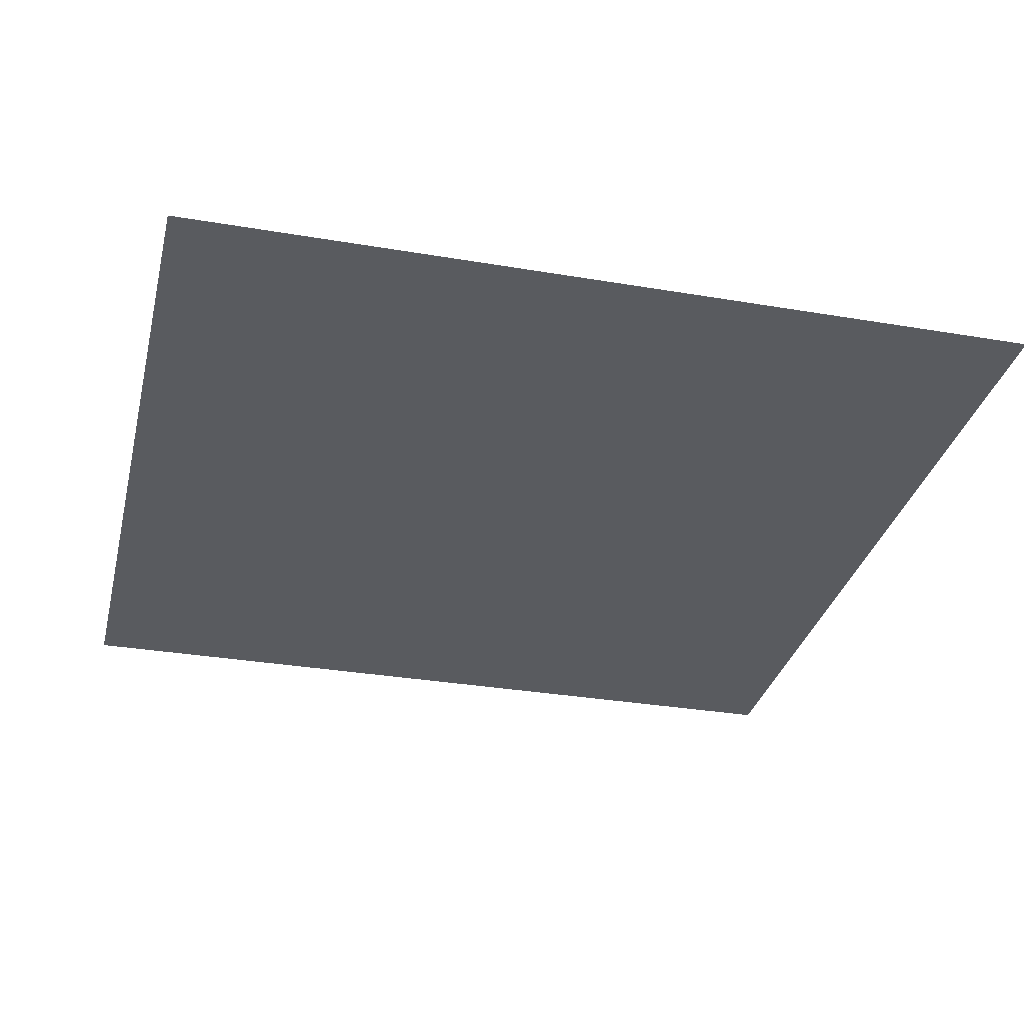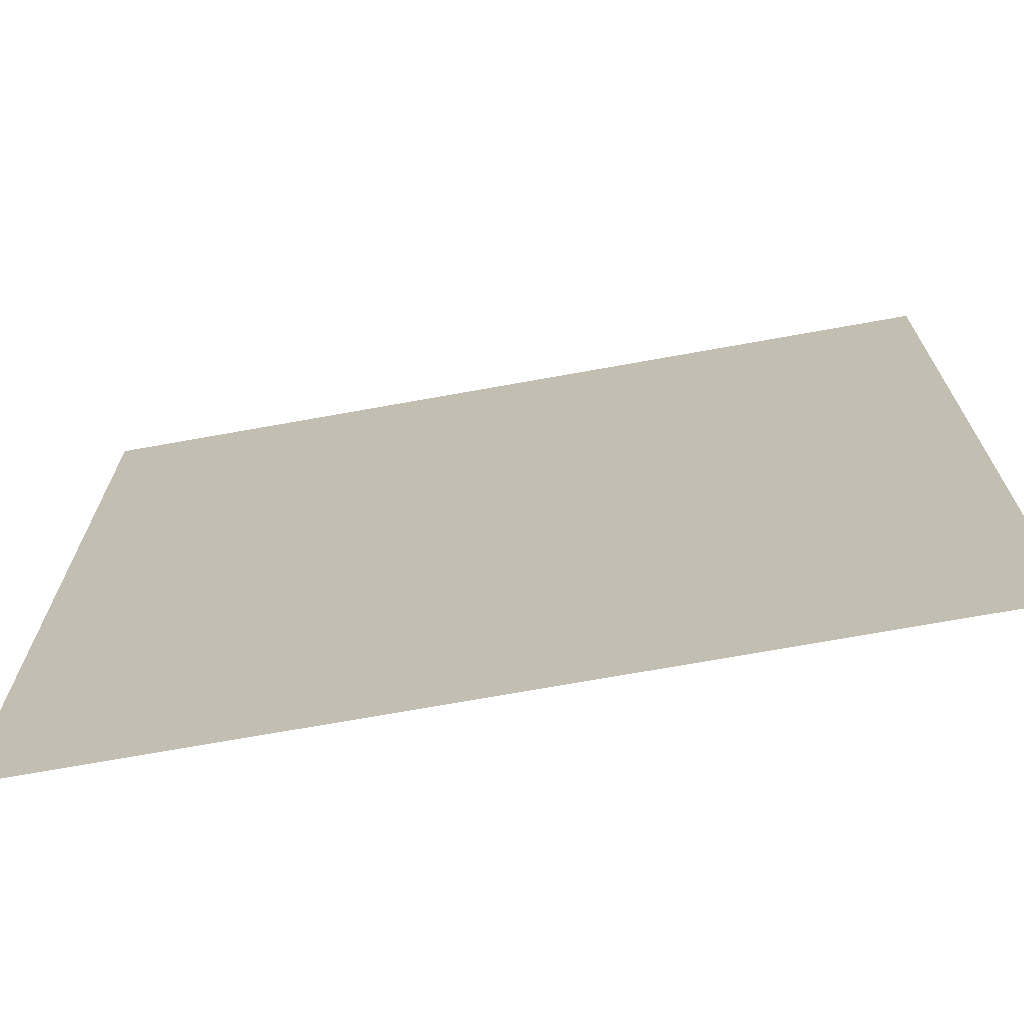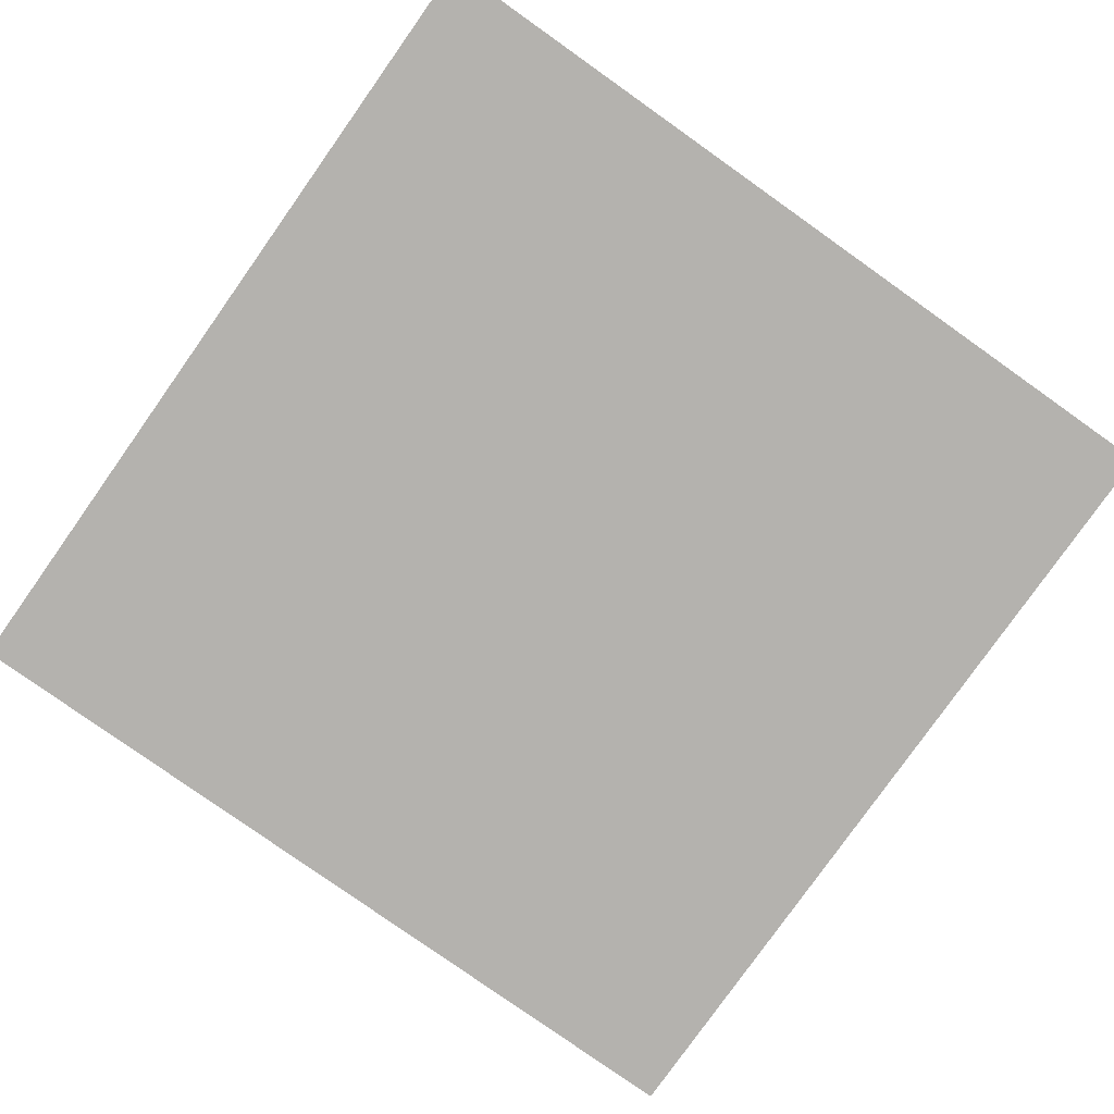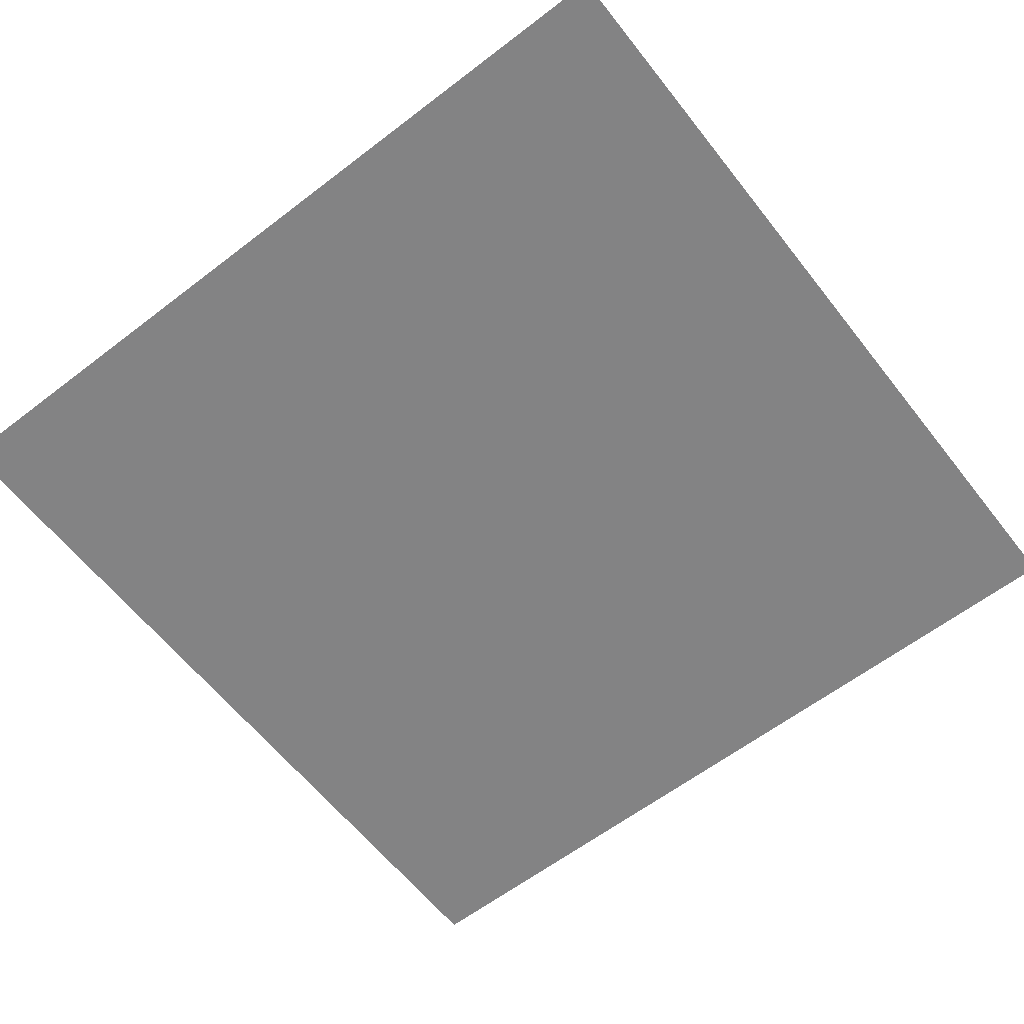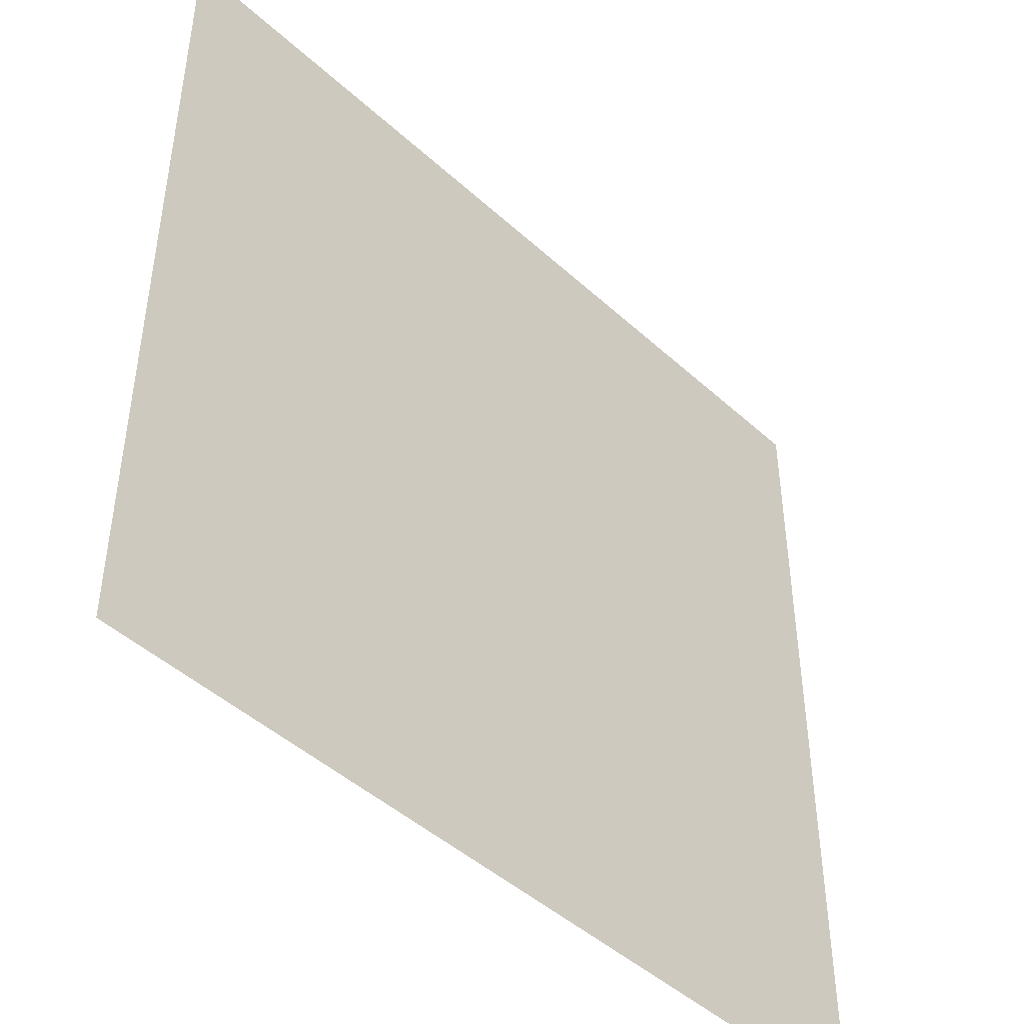
<metadata>
{"format":"obj","ext":"obj","renderer":"f3d","projection":"perspective","resolution":1024,"background":"white","views":[{"elev":-32.0,"azim":166.6,"up":"+Z"},{"elev":-71.2,"azim":10.2,"up":"+Y"},{"elev":-79.8,"azim":-35.3,"up":"+Z"},{"elev":-61.1,"azim":38.0,"up":"+Z"},{"elev":-46.0,"azim":-46.1,"up":"+Y"}]}
</metadata>
<code>
o Plane
v -47.44 -47.44 -4e-06
v 47.44 -47.44 4e-06
v 47.44 47.44 4e-06
v -47.44 47.44 -4e-06
f 2 1 4
f 2 4 3

</code>
